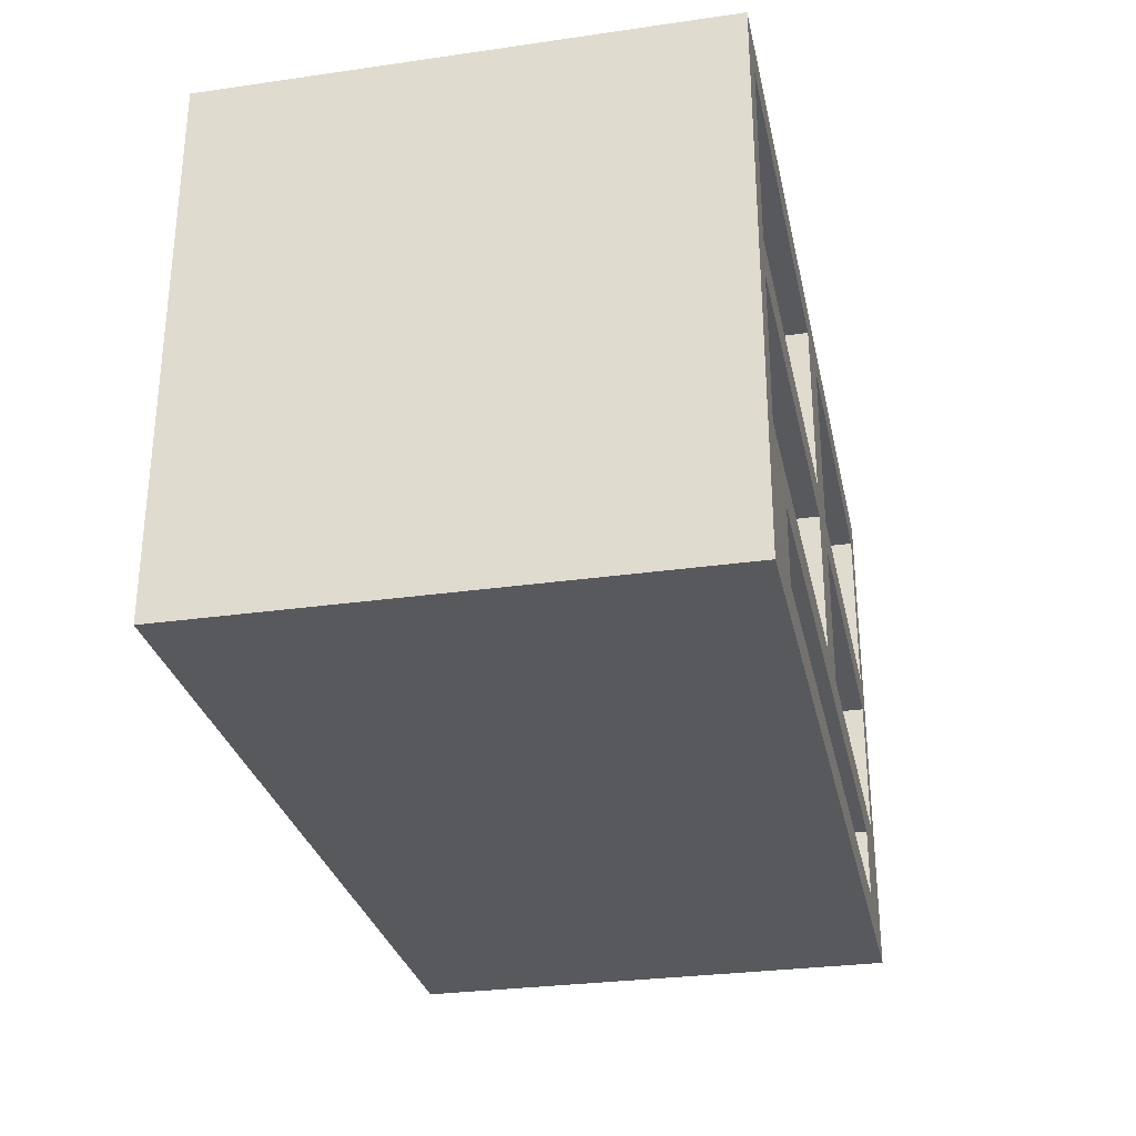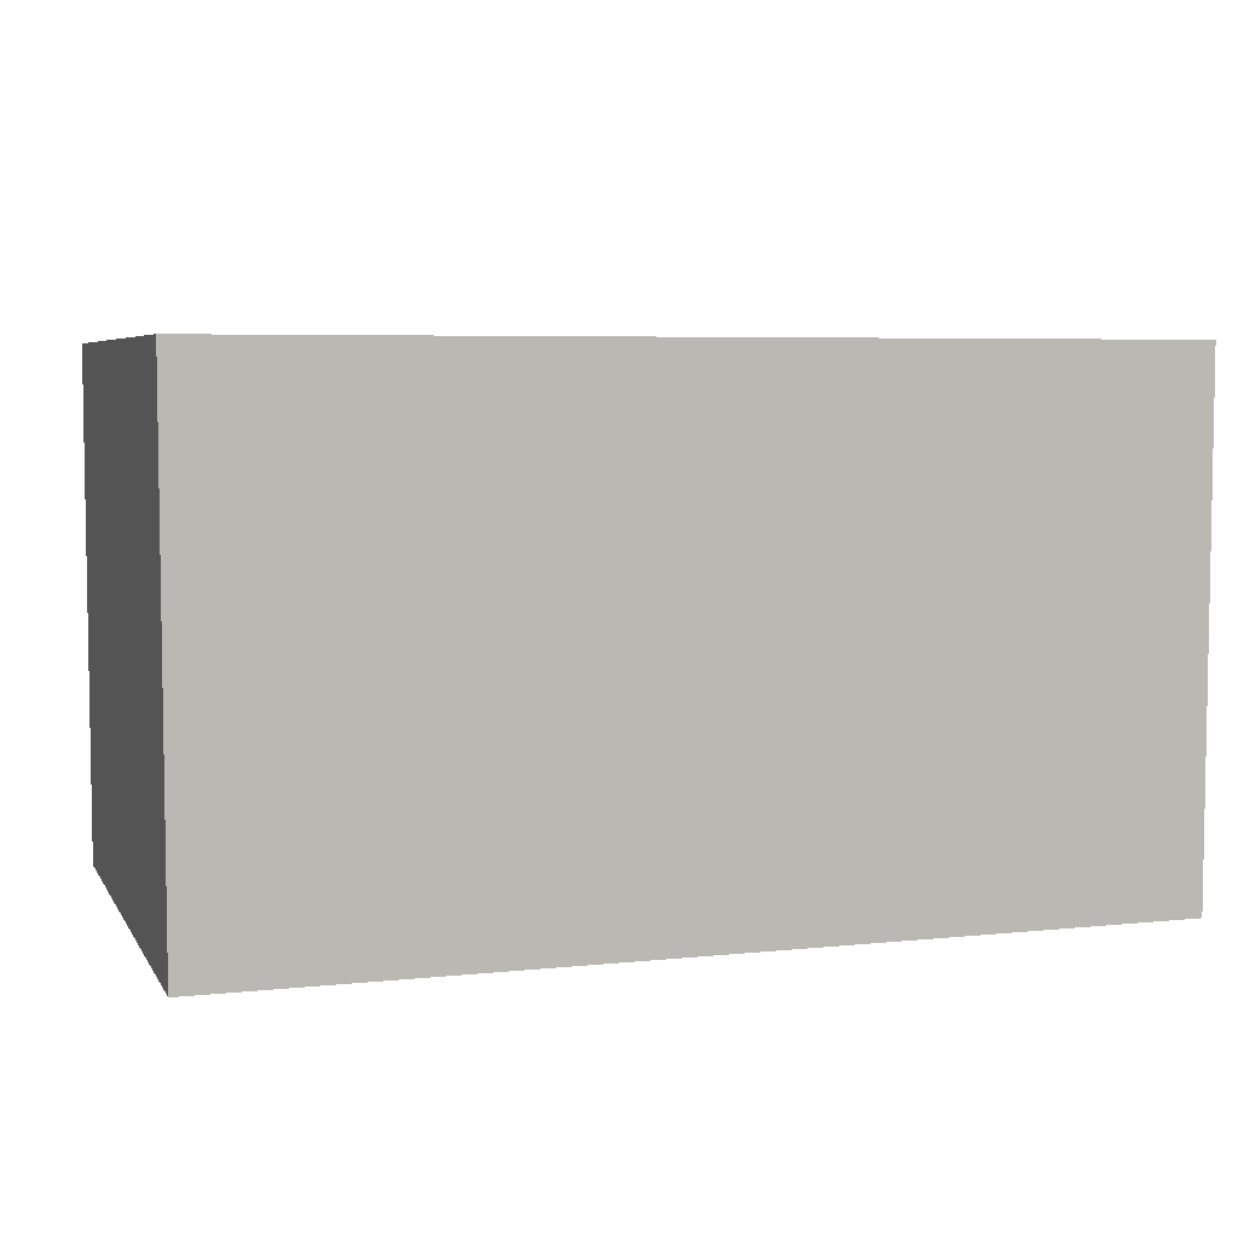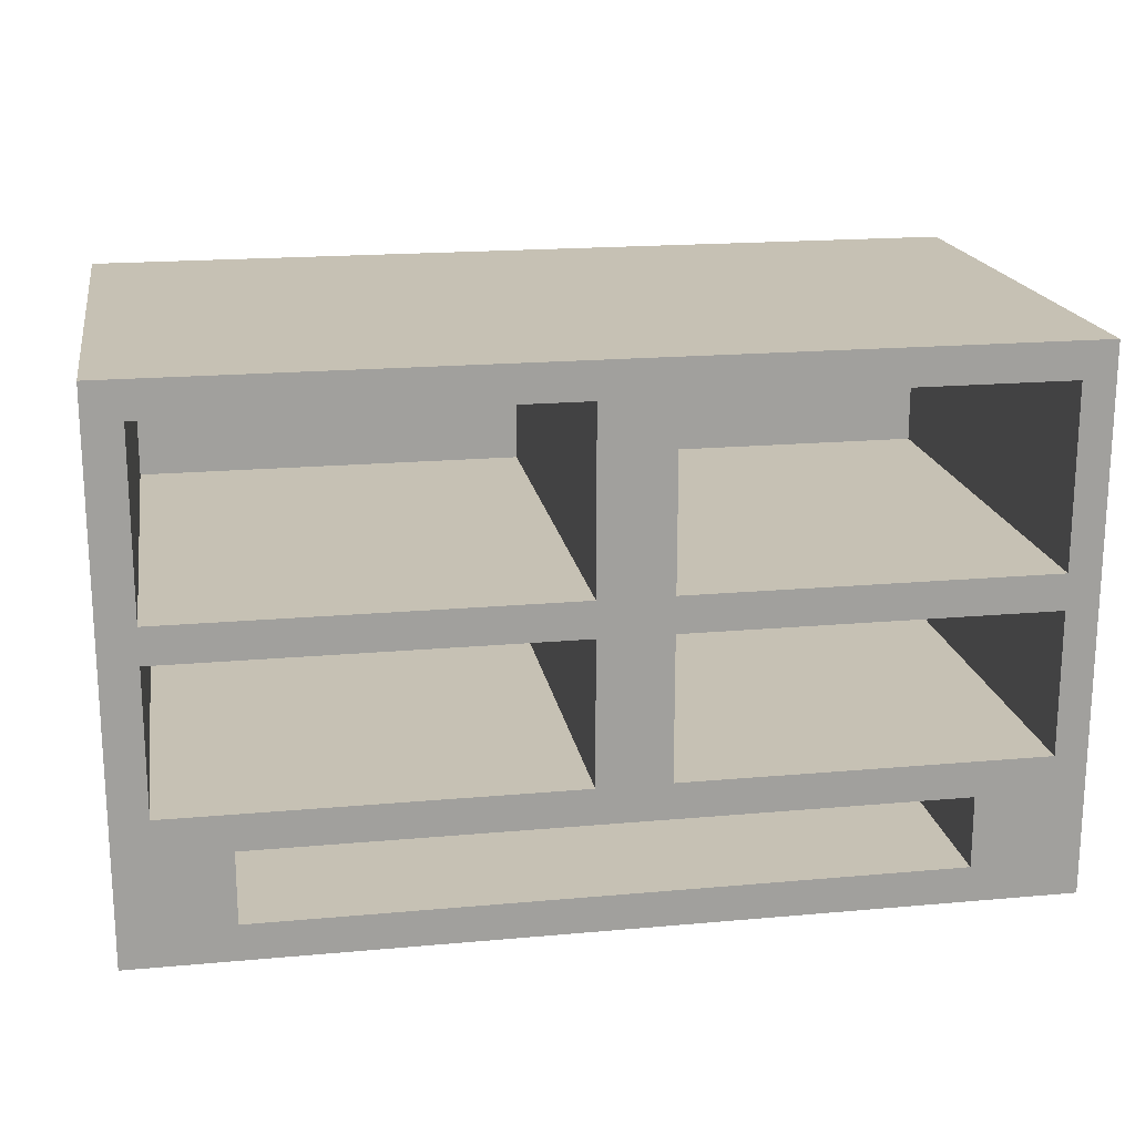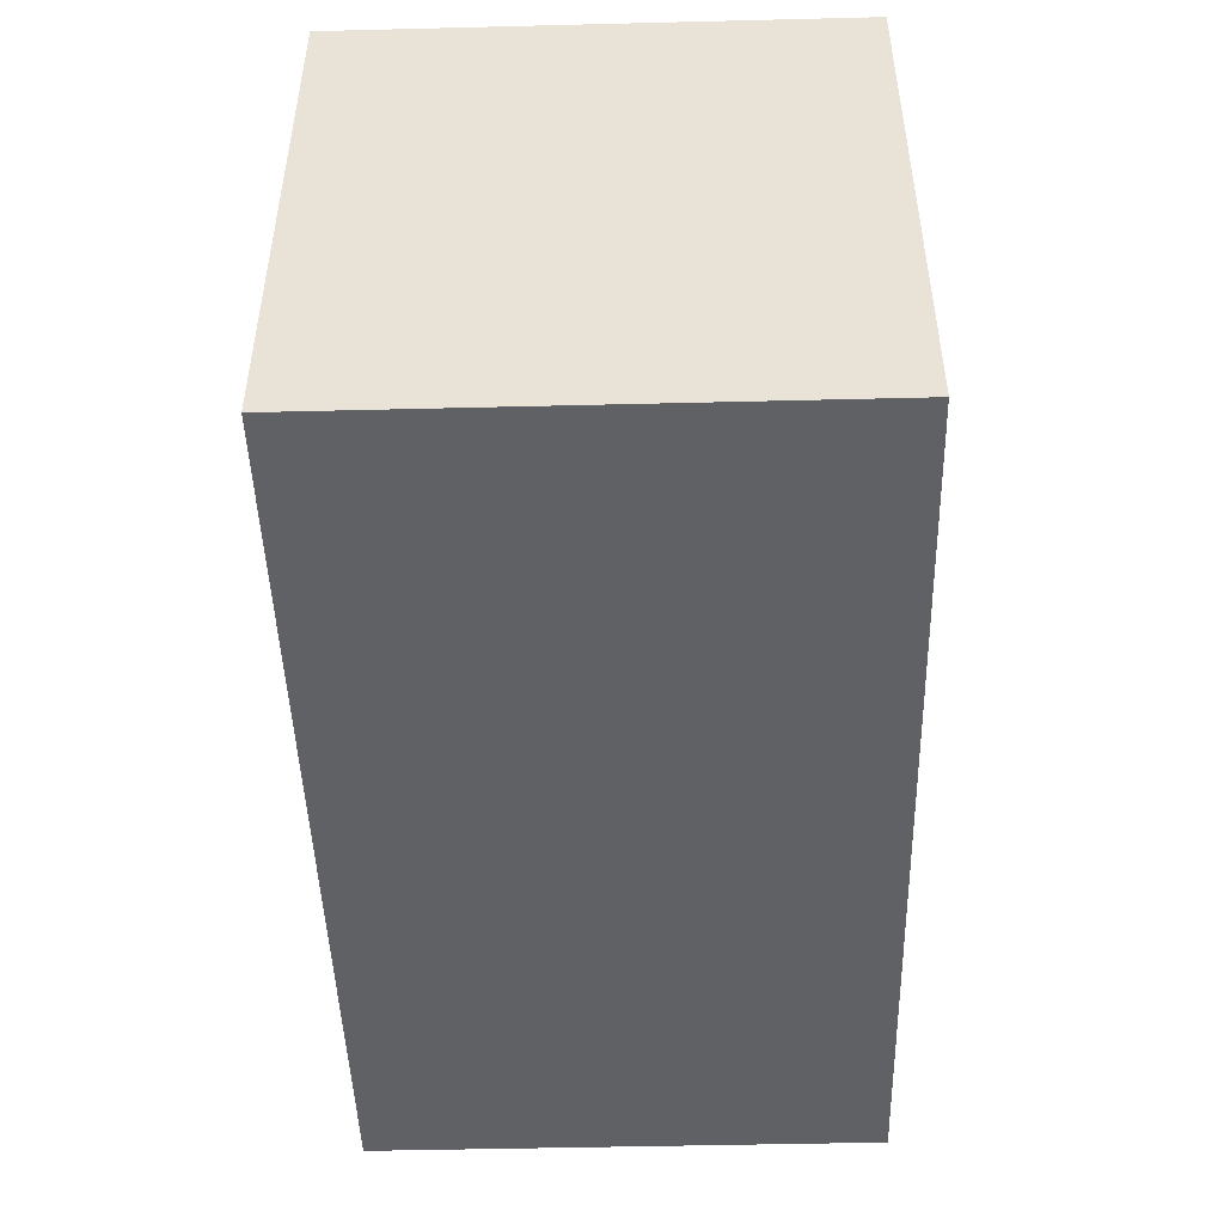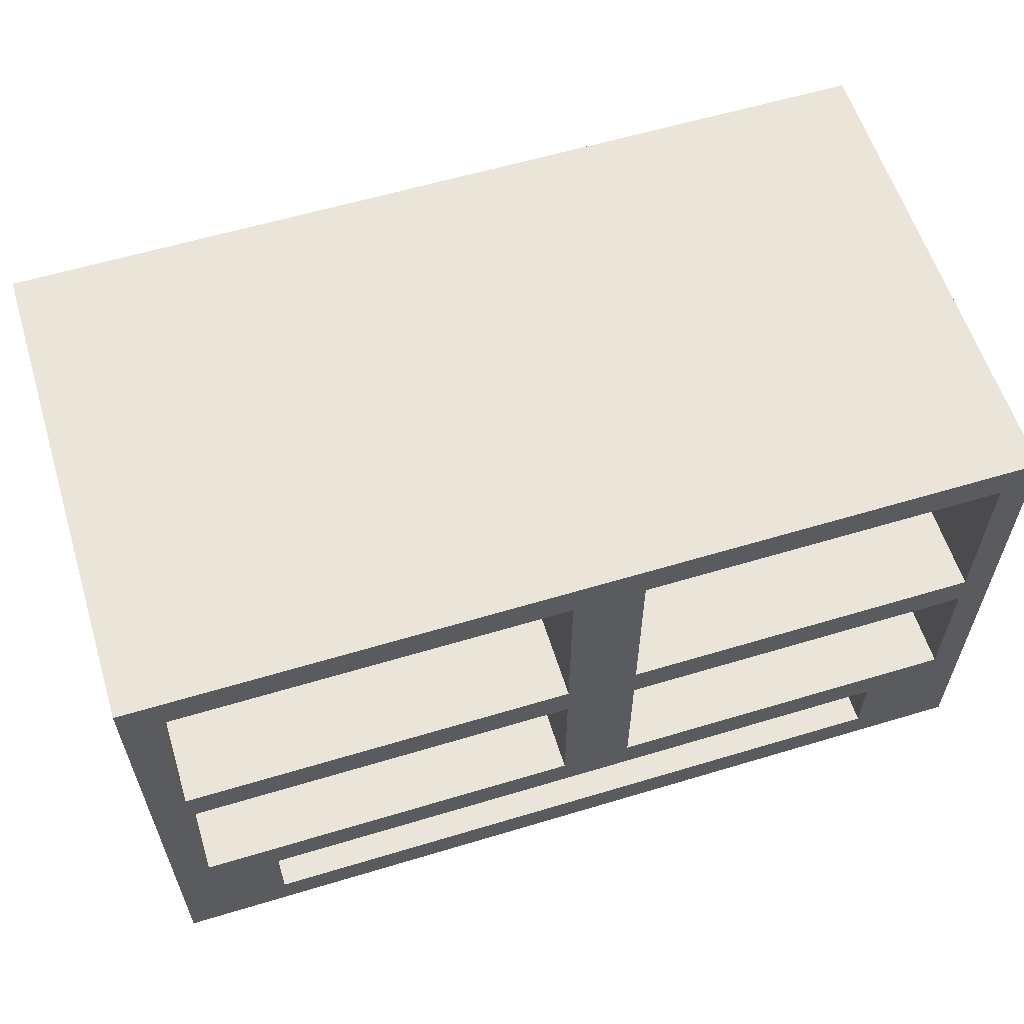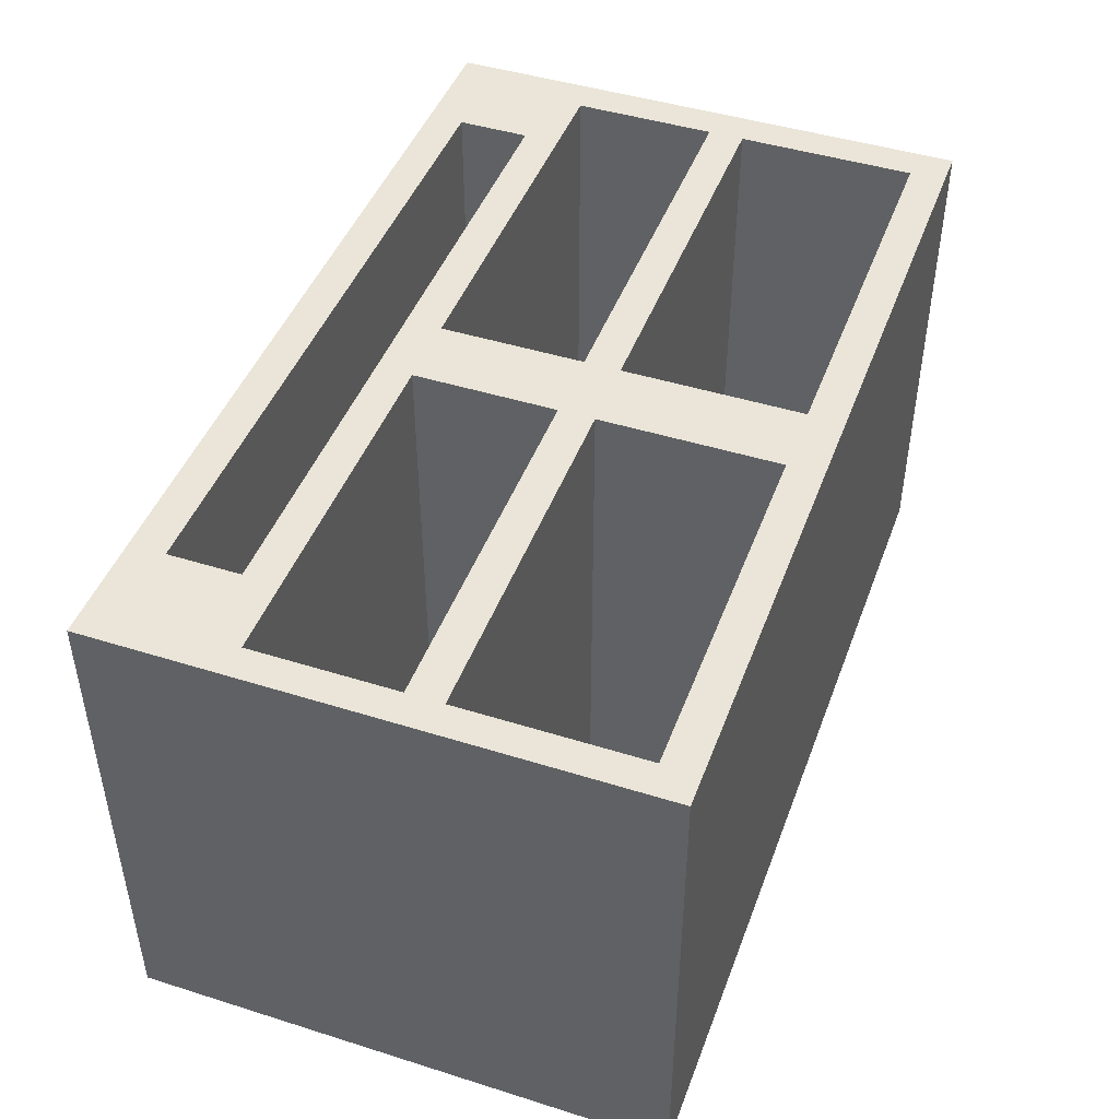
<metadata>
{"format":"obj","ext":"obj","renderer":"f3d","projection":"perspective","resolution":1024,"background":"white","views":[{"elev":-29.4,"azim":-78.1,"up":"+Y"},{"elev":5.6,"azim":-18.0,"up":"+Z"},{"elev":18.6,"azim":-9.8,"up":"+Y"},{"elev":-47.3,"azim":91.6,"up":"+Y"},{"elev":59.3,"azim":-17.2,"up":"+Y"},{"elev":45.4,"azim":109.9,"up":"+Z"}]}
</metadata>
<code>
v 11 0.5 7
v 11 1.5 7
v 11 1.5 1
v 11 0.5 1
v 11 1.5 7
v 1.5 1.5 7
v 1.5 1.5 1
v 11 1.5 1
v 1.5 1.5 7
v 1.5 0.5 7
v 1.5 0.5 1
v 1.5 1.5 1
v 1.5 0.5 7
v 11 0.5 7
v 11 0.5 1
v 1.5 0.5 1
v 1.5 0.5 1
v 11 0.5 1
v 11 1.5 1
v 1.5 1.5 1
v 12.05 2 7
v 12.05 4 7
v 12.05 4 0.5
v 12.05 2 0.5
v 12.05 4 7
v 7 4 7
v 7 4 0.5
v 12.05 4 0.5
v 7 4 7
v 7 2 7
v 7 2 0.5
v 7 4 0.5
v 7 2 7
v 12.05 2 7
v 12.05 2 0.5
v 7 2 0.5
v 7 2 0.5
v 12.05 2 0.5
v 12.05 4 0.5
v 7 4 0.5
v 6 2 7
v 6 4 7
v 6 4 0.5
v 6 2 0.5
v 6 4 7
v 0.5 4 7
v 0.5 4 0.5
v 6 4 0.5
v 0.5 4 7
v 0.5 2 7
v 0.5 2 0.5
v 0.5 4 0.5
v 0.5 2 7
v 6 2 7
v 6 2 0.5
v 0.5 2 0.5
v 0.5 2 0.5
v 6 2 0.5
v 6 4 0.5
v 0.5 4 0.5
v 12.05 4.5 7
v 12.05 7 7
v 12.05 7 0.5
v 12.05 4.5 0.5
v 12.05 7 7
v 7 7 7
v 7 7 0.5
v 12.05 7 0.5
v 7 7 7
v 7 4.5 7
v 7 4.5 0.5
v 7 7 0.5
v 7 4.5 7
v 12.05 4.5 7
v 12.05 4.5 0.5
v 7 4.5 0.5
v 7 4.5 0.5
v 12.05 4.5 0.5
v 12.05 7 0.5
v 7 7 0.5
v 6 4.5 7
v 6 7 7
v 6 7 0.5
v 6 4.5 0.5
v 6 7 7
v 0.5 7 7
v 0.5 7 0.5
v 6 7 0.5
v 0.5 7 7
v 0.5 4.5 7
v 0.5 4.5 0.5
v 0.5 7 0.5
v 0.5 4.5 7
v 6 4.5 7
v 6 4.5 0.5
v 0.5 4.5 0.5
v 0.5 4.5 0.5
v 6 4.5 0.5
v 6 7 0.5
v 0.5 7 0.5
v 0 0 0
v 0 0 7
v 0 7.5 7
v 0 7.5 0
v 12.5 0 0
v 0 0 0
v 0 7.5 0
v 12.5 7.5 0
v 12.5 0 7
v 12.5 0 0
v 12.5 7.5 0
v 12.5 7.5 7
v 11 1.5 7
v 11 0.5 7
v 1.5 0.5 7
v 1.5 1.5 7
v 12.05 4 7
v 12.05 2 7
v 7 2 7
v 7 4 7
v 6 4 7
v 6 2 7
v 0.5 2 7
v 0.5 4 7
v 12.05 7 7
v 12.05 4.5 7
v 7 4.5 7
v 7 7 7
v 6 7 7
v 6 4.5 7
v 0.5 4.5 7
v 0.5 7 7
v 0 0 7
v 12.5 0 7
v 12.5 7.5 7
v 0 7.5 7
v 0 7.5 7
v 12.5 7.5 7
v 12.5 7.5 0
v 0 7.5 0
v 12.5 0 7
v 0 0 7
v 0 0 0
v 12.5 0 0
g fd3b73cc-e333-11ea-a6d8-54bf646e7e1f
f 1 2 4
f 4 2 3
g fd3c100a-e333-11ea-b26c-54bf646e7e1f
f 5 6 8
f 8 6 7
g fd3cac42-e333-11ea-823e-54bf646e7e1f
f 9 10 12
f 12 10 11
g fd3d4886-e333-11ea-b739-54bf646e7e1f
f 13 14 16
f 16 14 15
g fd3de4c0-e333-11ea-852f-54bf646e7e1f
f 17 18 20
f 20 18 19
g fd0a5328-e333-11ea-a4f0-54bf646e7e1f
f 21 22 24
f 24 22 23
g fd0b6494-e333-11ea-a53c-54bf646e7e1f
f 25 26 28
f 28 26 27
g fd0c75ec-e333-11ea-9a49-54bf646e7e1f
f 29 30 32
f 32 30 31
g fd0d6054-e333-11ea-9777-54bf646e7e1f
f 33 34 36
f 36 34 35
g fd0e4ab4-e333-11ea-9349-54bf646e7e1f
f 37 38 40
f 40 38 39
g fcdd0328-e333-11ea-9711-54bf646e7e1f
f 41 42 44
f 44 42 43
g fcdded6c-e333-11ea-aeb7-54bf646e7e1f
f 45 46 48
f 48 46 47
g fcde89f8-e333-11ea-a470-54bf646e7e1f
f 49 50 52
f 52 50 51
g fcdf2600-e333-11ea-a2d5-54bf646e7e1f
f 53 54 56
f 56 54 55
g fcdfc226-e333-11ea-b000-54bf646e7e1f
f 57 58 60
f 60 58 59
g fcb509d8-e333-11ea-9b88-54bf646e7e1f
f 61 62 64
f 64 62 63
g fcb5cd40-e333-11ea-83bc-54bf646e7e1f
f 65 66 68
f 68 66 67
g fcb64258-e333-11ea-84eb-54bf646e7e1f
f 69 70 72
f 72 70 71
g fcb6b786-e333-11ea-84c3-54bf646e7e1f
f 73 74 76
f 76 74 75
g fcb705a4-e333-11ea-98b7-54bf646e7e1f
f 77 78 80
f 80 78 79
g fc9044e6-e333-11ea-b305-54bf646e7e1f
f 81 82 84
f 84 82 83
g fc90e128-e333-11ea-9ef2-54bf646e7e1f
f 85 86 88
f 88 86 87
g fc91564a-e333-11ea-9f22-54bf646e7e1f
f 89 90 92
f 92 90 91
g fc91cb76-e333-11ea-828a-54bf646e7e1f
f 93 94 96
f 96 94 95
g fc9240b4-e333-11ea-b5de-54bf646e7e1f
f 97 98 100
f 100 98 99
g fc59315c-e333-11ea-8b96-54bf646e7e1f
f 101 102 104
f 104 102 103
g fc597f6e-e333-11ea-8282-54bf646e7e1f
f 105 106 108
f 108 106 107
g fc59cd94-e333-11ea-b0d5-54bf646e7e1f
f 109 110 112
f 112 110 111
g fc5a1ba8-e333-11ea-968c-54bf646e7e1f
f 114 134 113
f 113 134 118
f 113 118 119
f 114 115 134
f 134 115 133
f 133 115 116
f 133 116 123
f 123 116 122
f 122 116 113
f 122 113 119
f 118 134 117
f 117 134 135
f 117 135 126
f 126 135 125
f 125 135 128
f 128 135 129
f 128 129 127
f 127 129 130
f 127 130 120
f 120 130 121
f 120 121 119
f 119 121 122
f 120 117 127
f 127 117 126
f 123 124 133
f 133 124 136
f 136 124 131
f 136 131 132
f 124 121 131
f 131 121 130
f 132 129 136
f 136 129 135
g fc5a90d4-e333-11ea-8cc2-54bf646e7e1f
f 138 139 137
f 137 139 140
g fc5adf12-e333-11ea-9220-54bf646e7e1f
f 141 142 144
f 144 142 143

</code>
